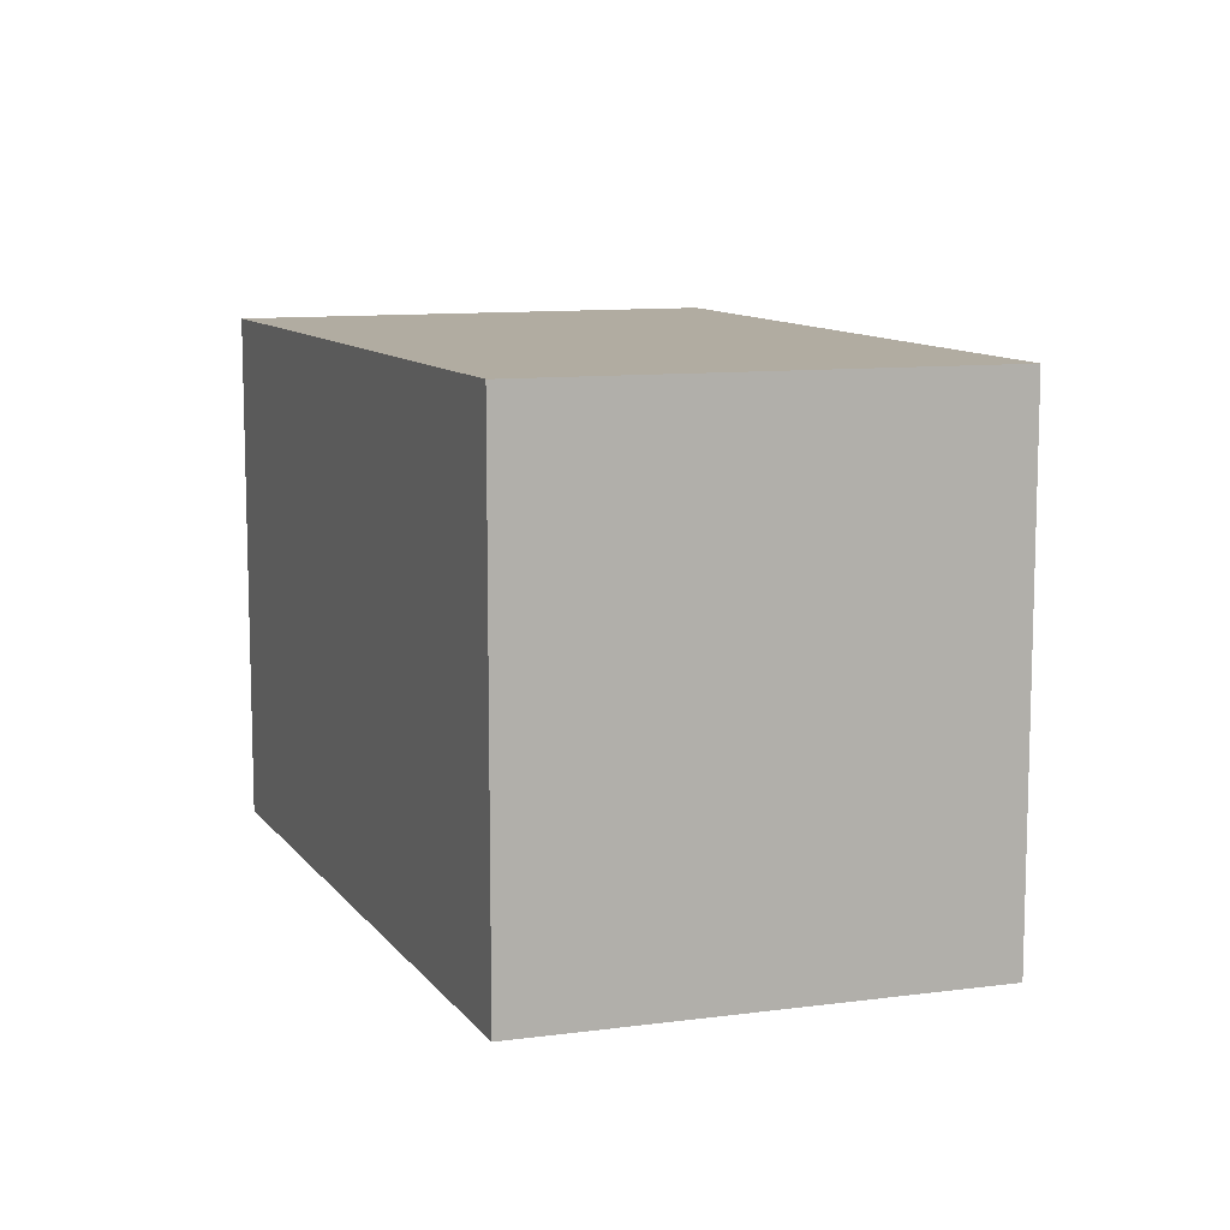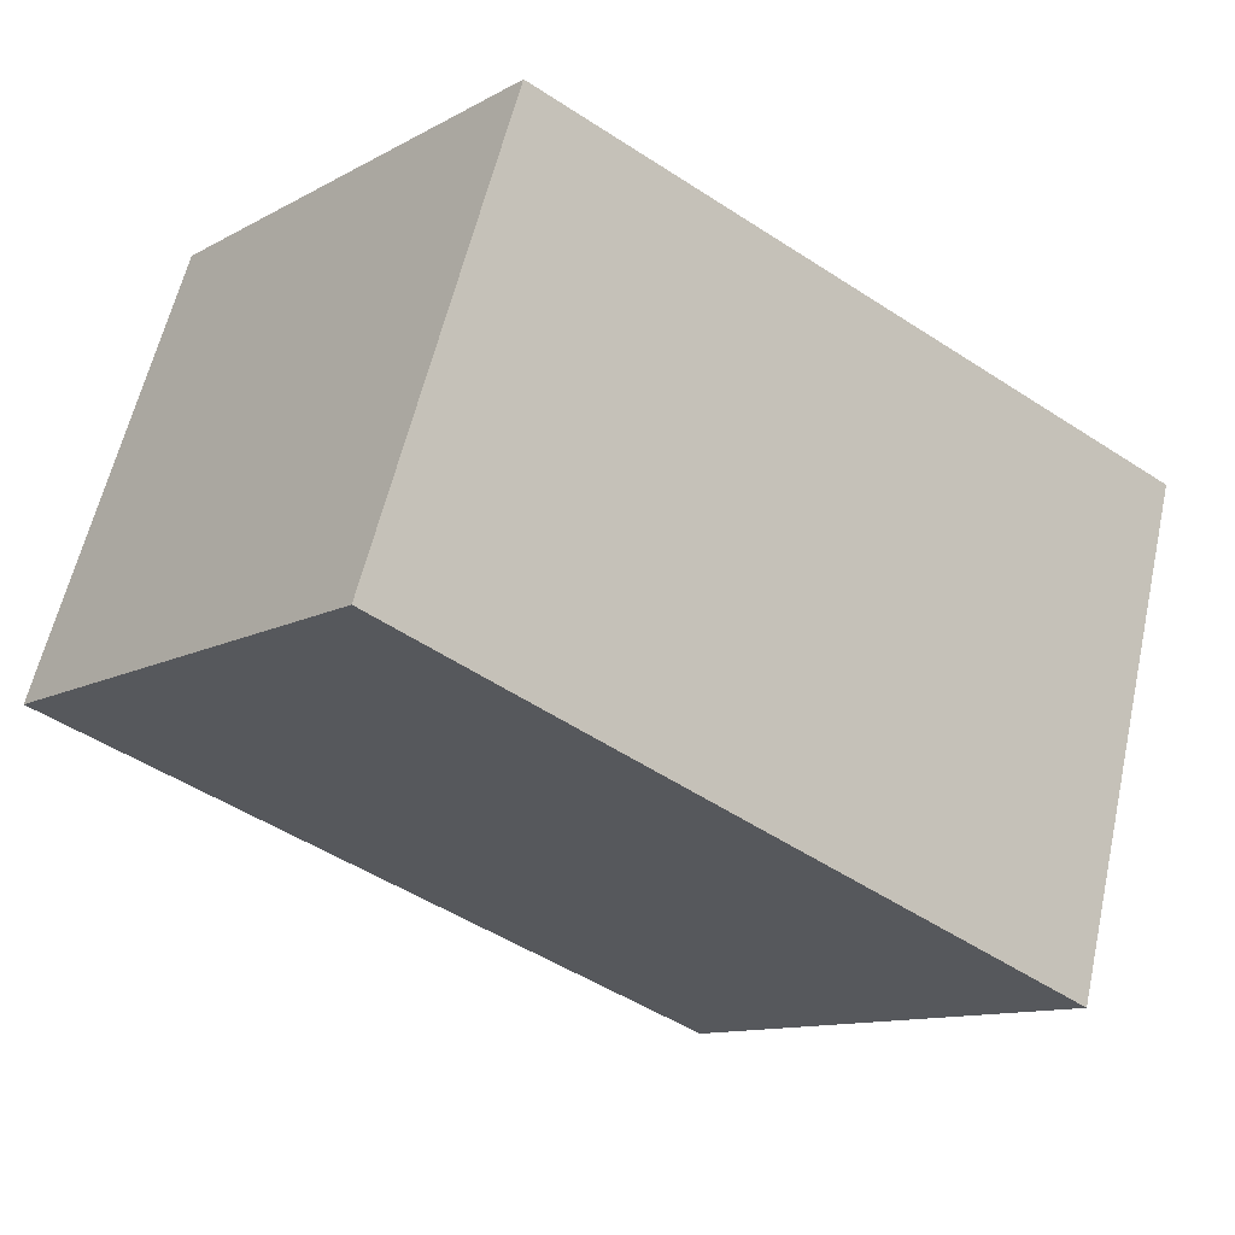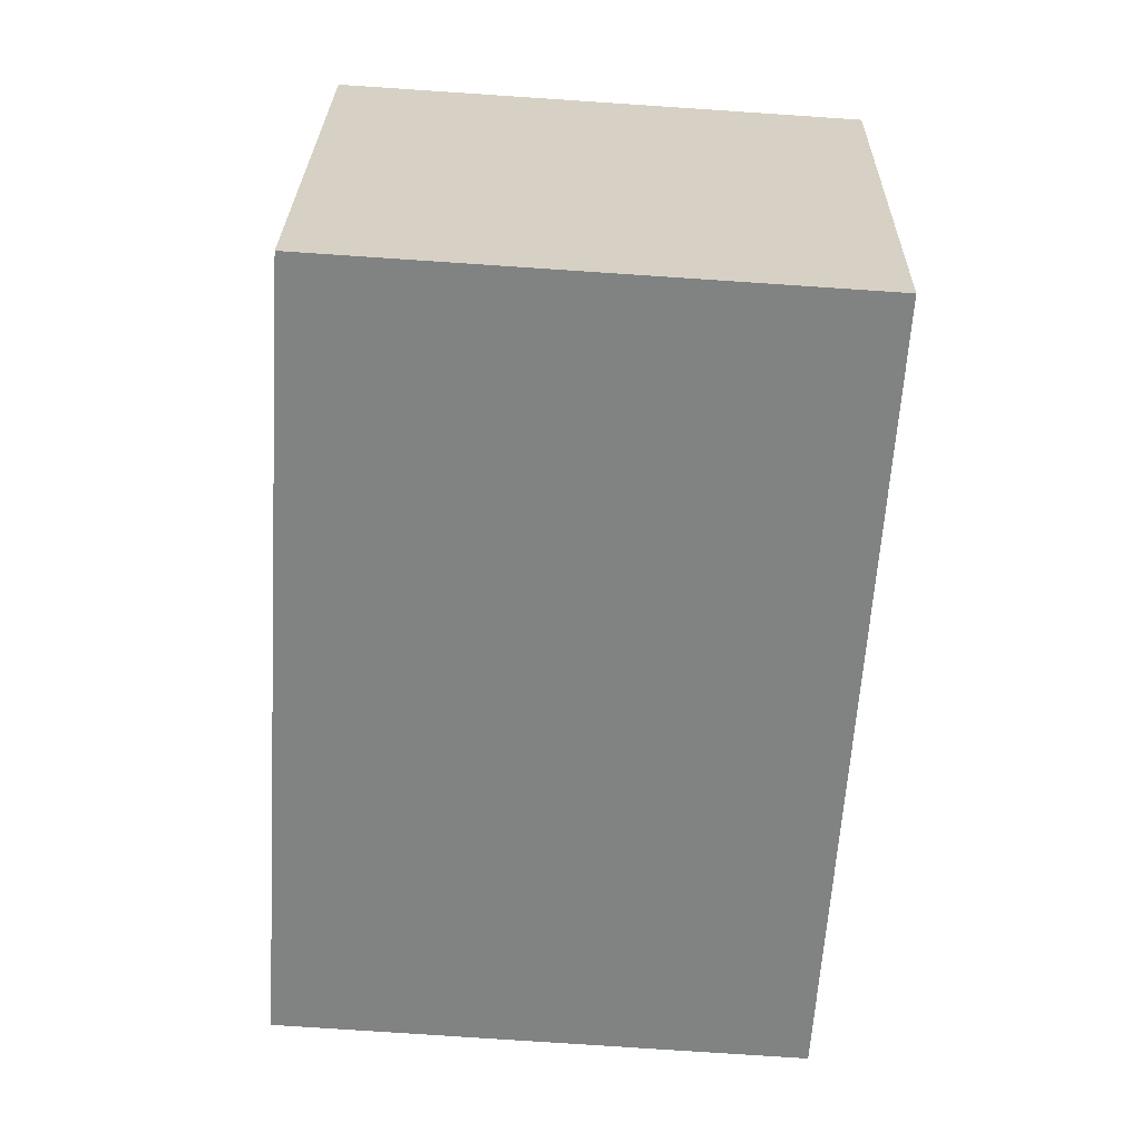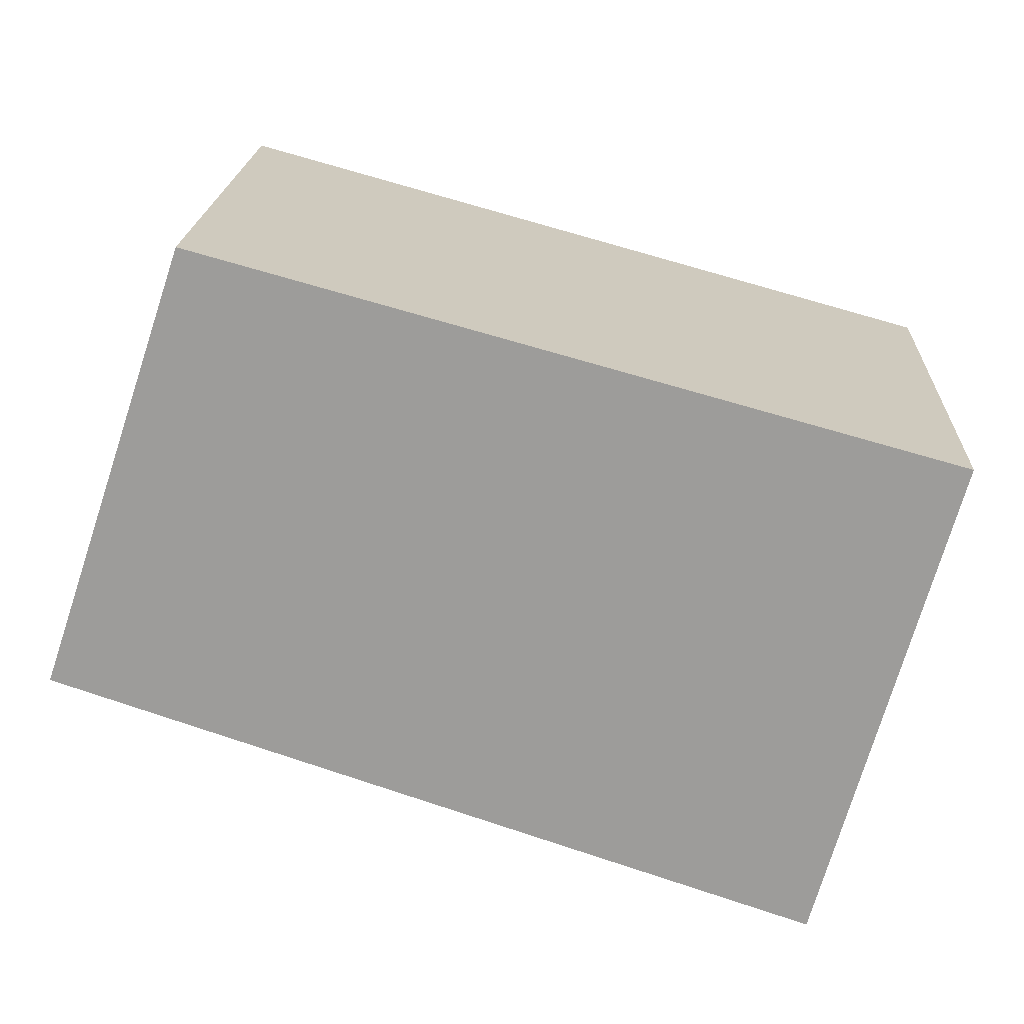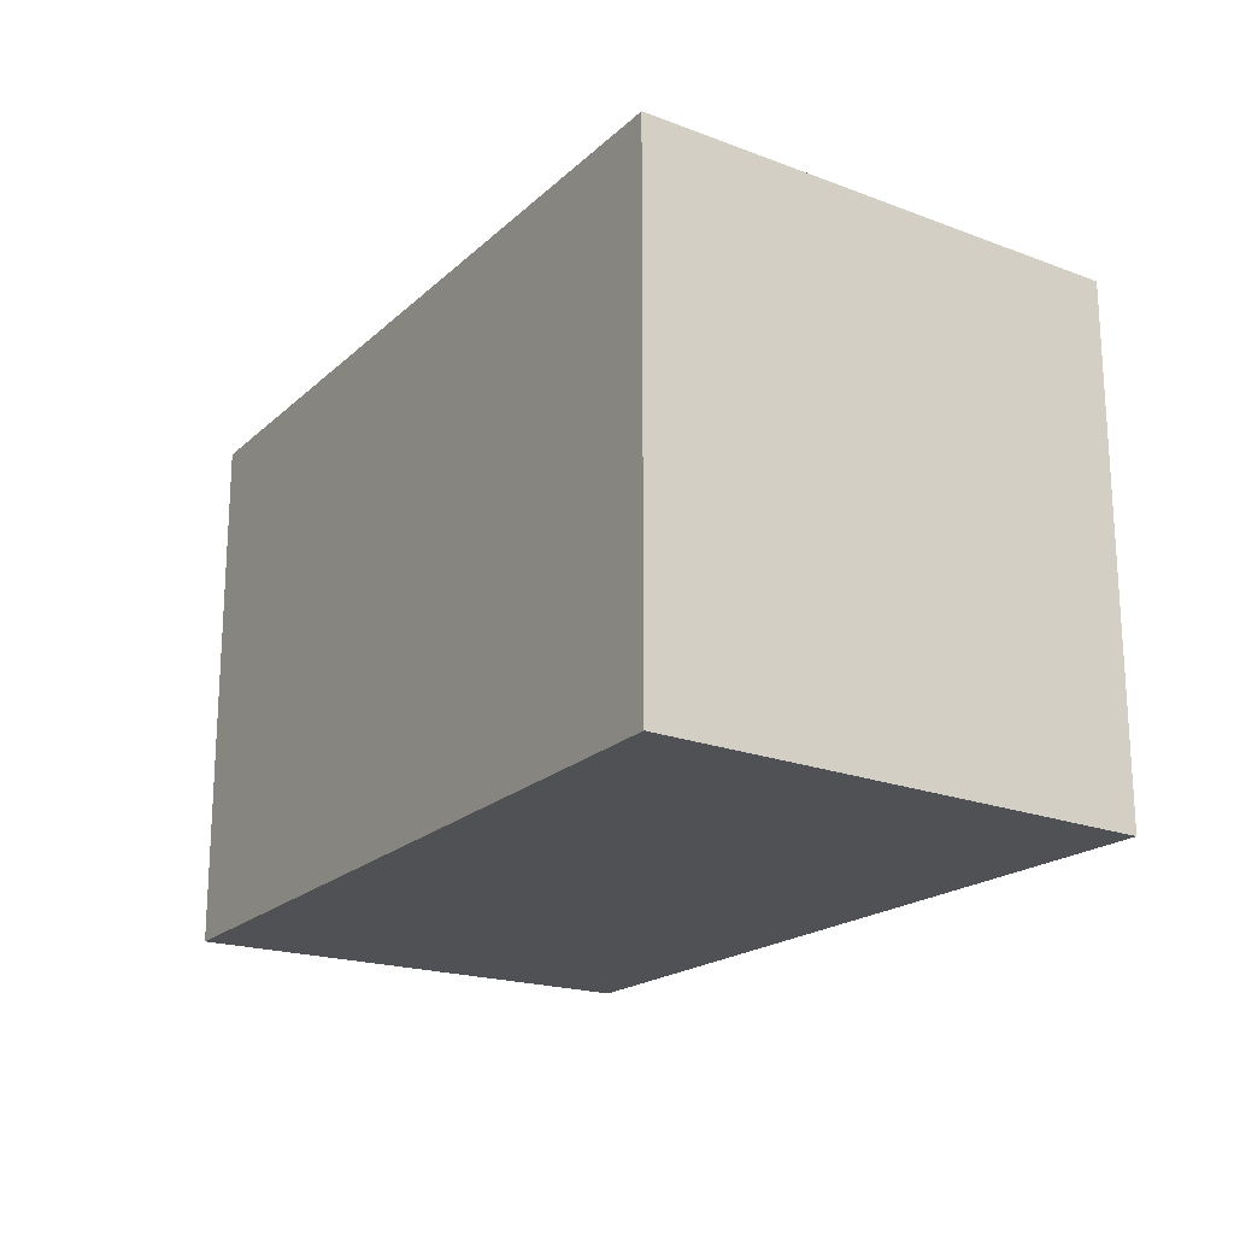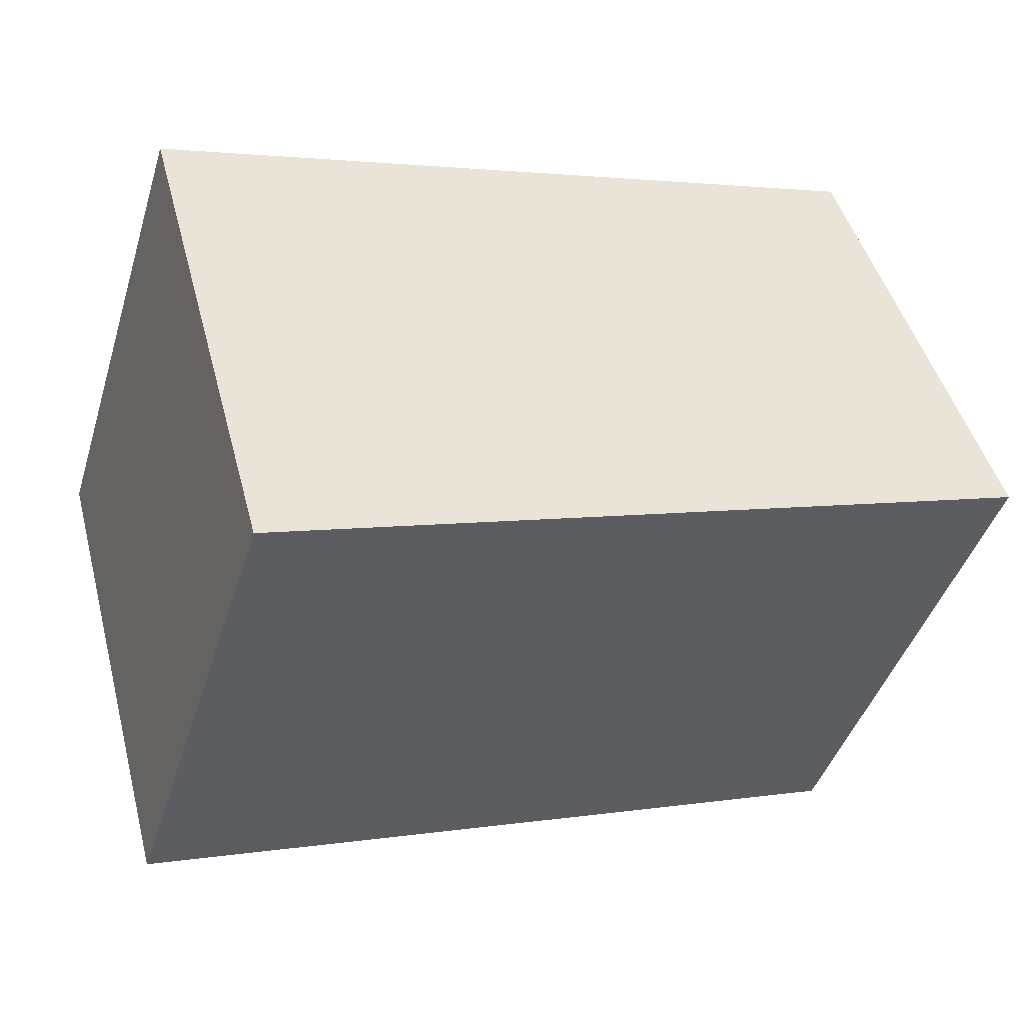
<metadata>
{"format":"obj","ext":"obj","renderer":"f3d","projection":"perspective","resolution":1024,"background":"white","views":[{"elev":10.2,"azim":52.9,"up":"+Y"},{"elev":-11.9,"azim":141.7,"up":"+Z"},{"elev":-79.3,"azim":-93.8,"up":"+Z"},{"elev":19.6,"azim":-177.3,"up":"+Z"},{"elev":-20.2,"azim":-140.5,"up":"+Y"},{"elev":-43.5,"azim":-16.9,"up":"+Z"}]}
</metadata>
<code>
v  5.197 3.95 -2.313
v  6.79 1.088e-16 -1.777
v  5.197 1.416e-16 -2.313
v  6.79 3.95 -1.777
v  1.027 3.95 -3.716
v  1.026 2.276e-16 -3.716
v  8.395e-05 3.95 -0.000125
v  0 0 0
v  5.665 -9.554e-17 1.56
v  5.665 3.95 1.56
g defaultobject
f 1 2 3
f 2 1 4
f 5 3 6
f 3 5 1
f 7 6 8
f 6 7 5
f 9 7 8
f 7 9 10
f 2 10 9
f 10 2 4
f 8 2 9
f 2 8 3
f 3 8 6
f 10 5 7
f 5 10 1
f 1 10 4

</code>
